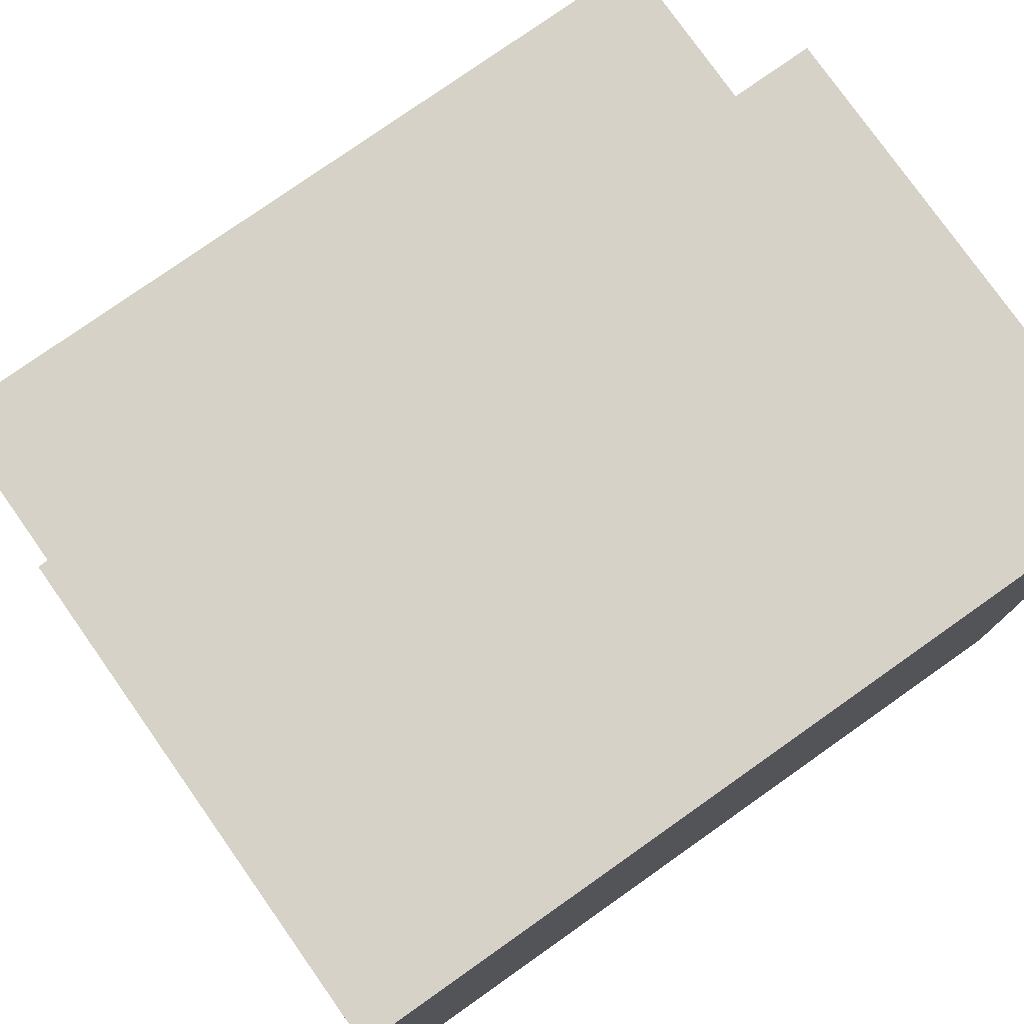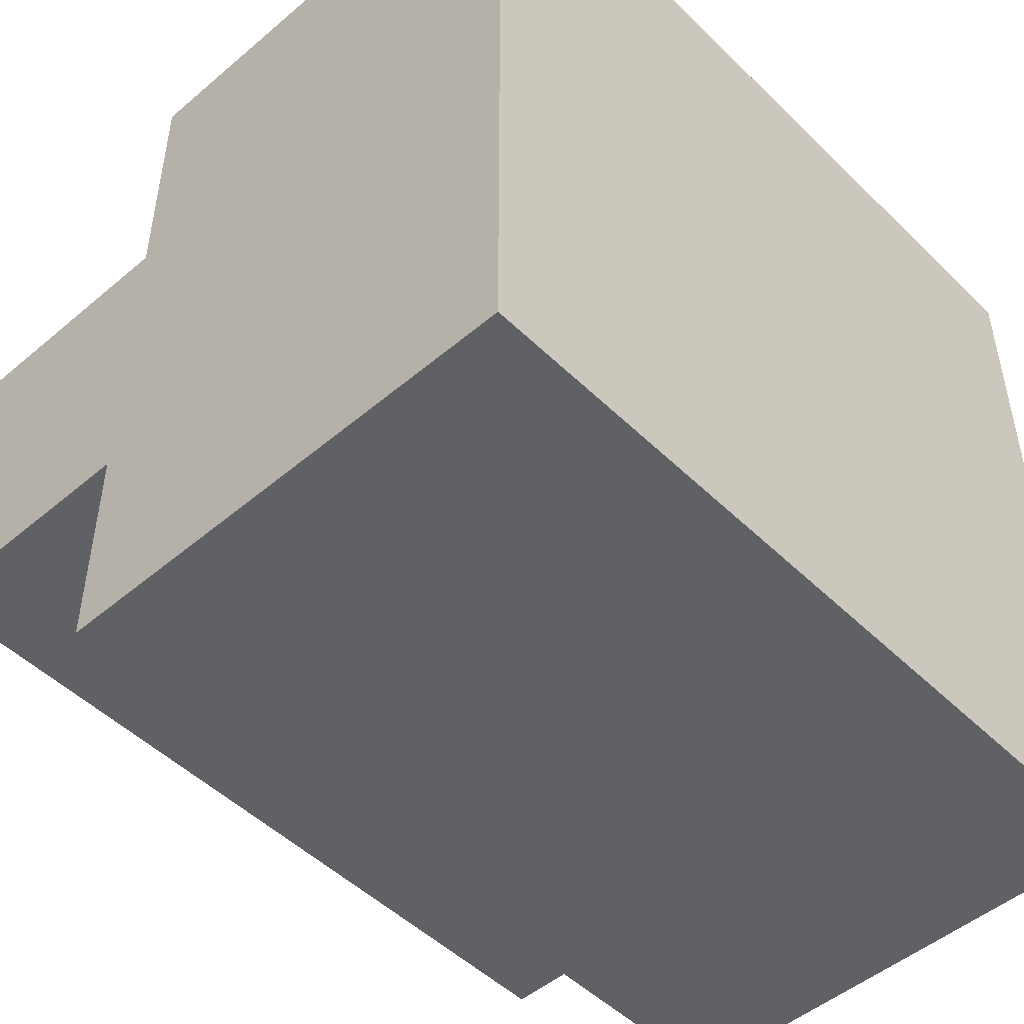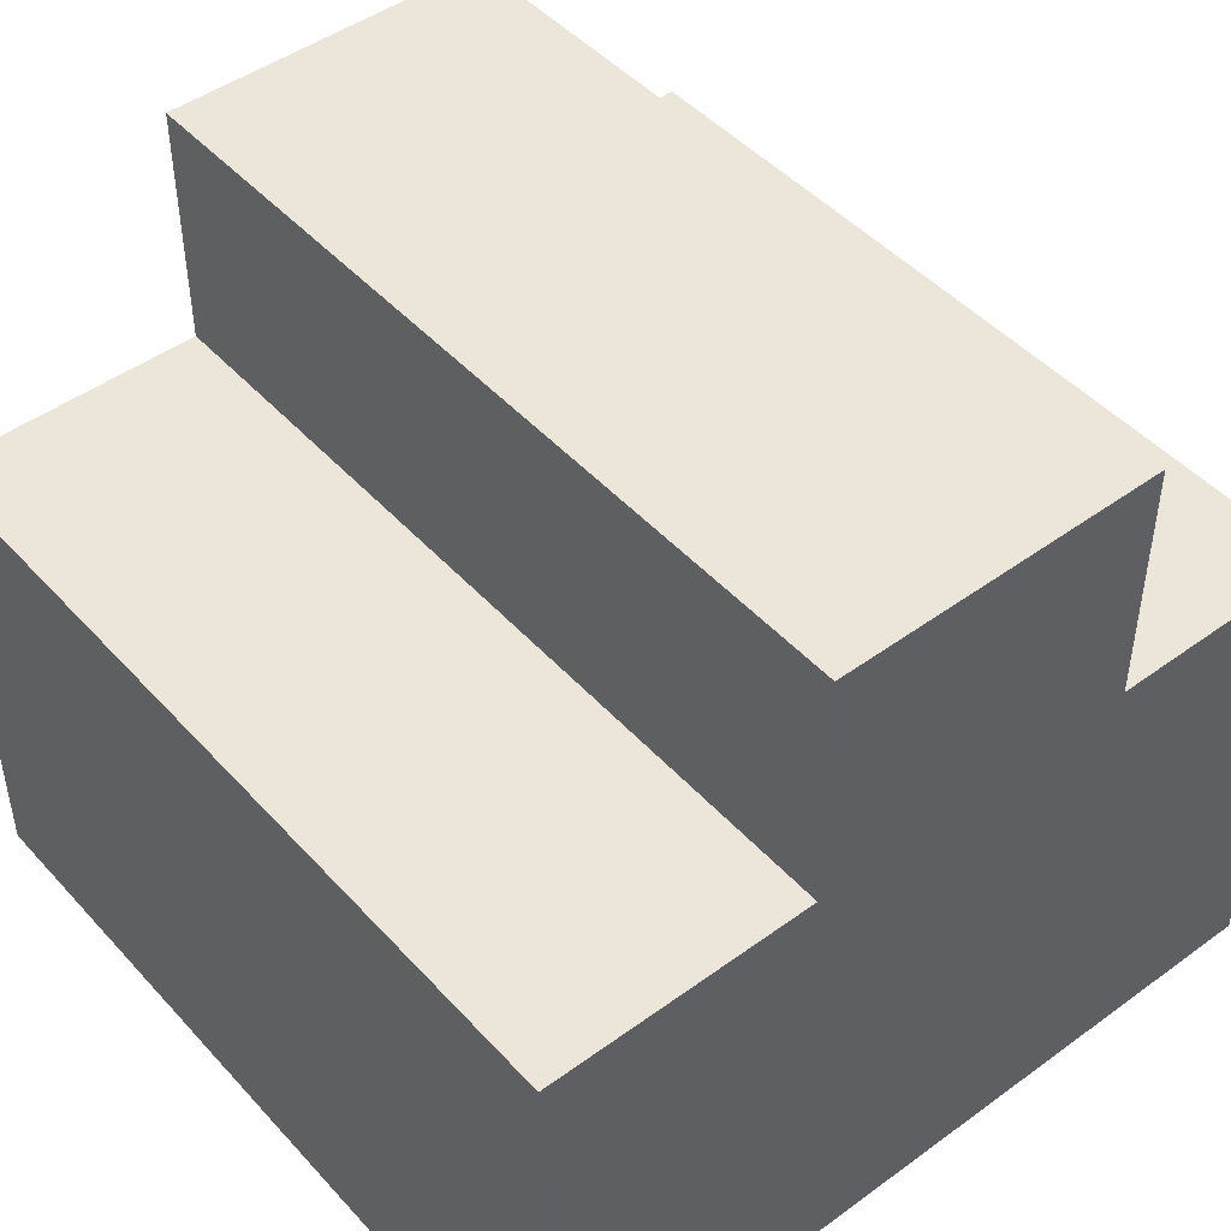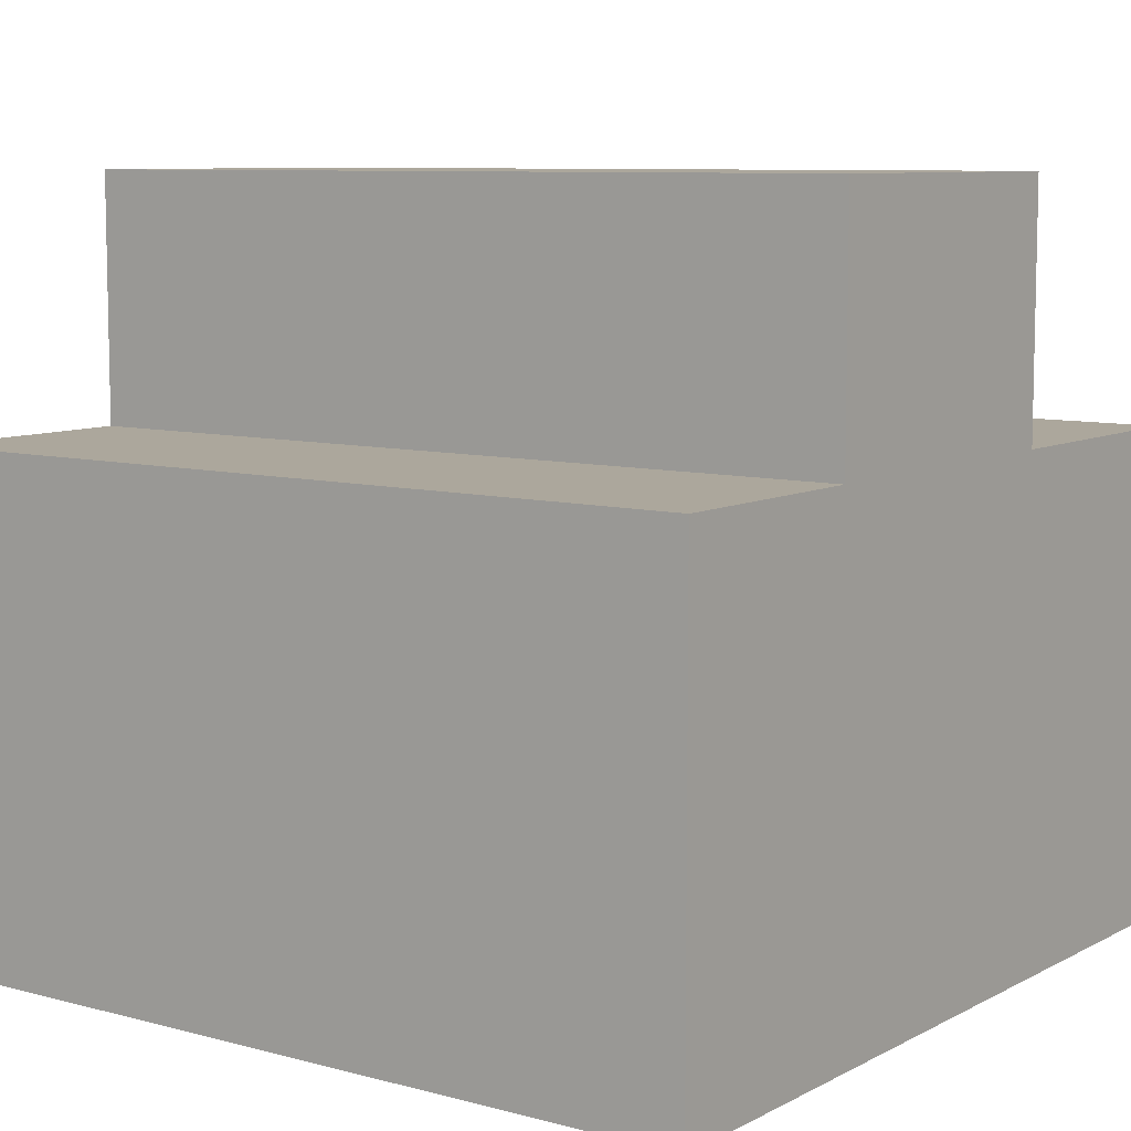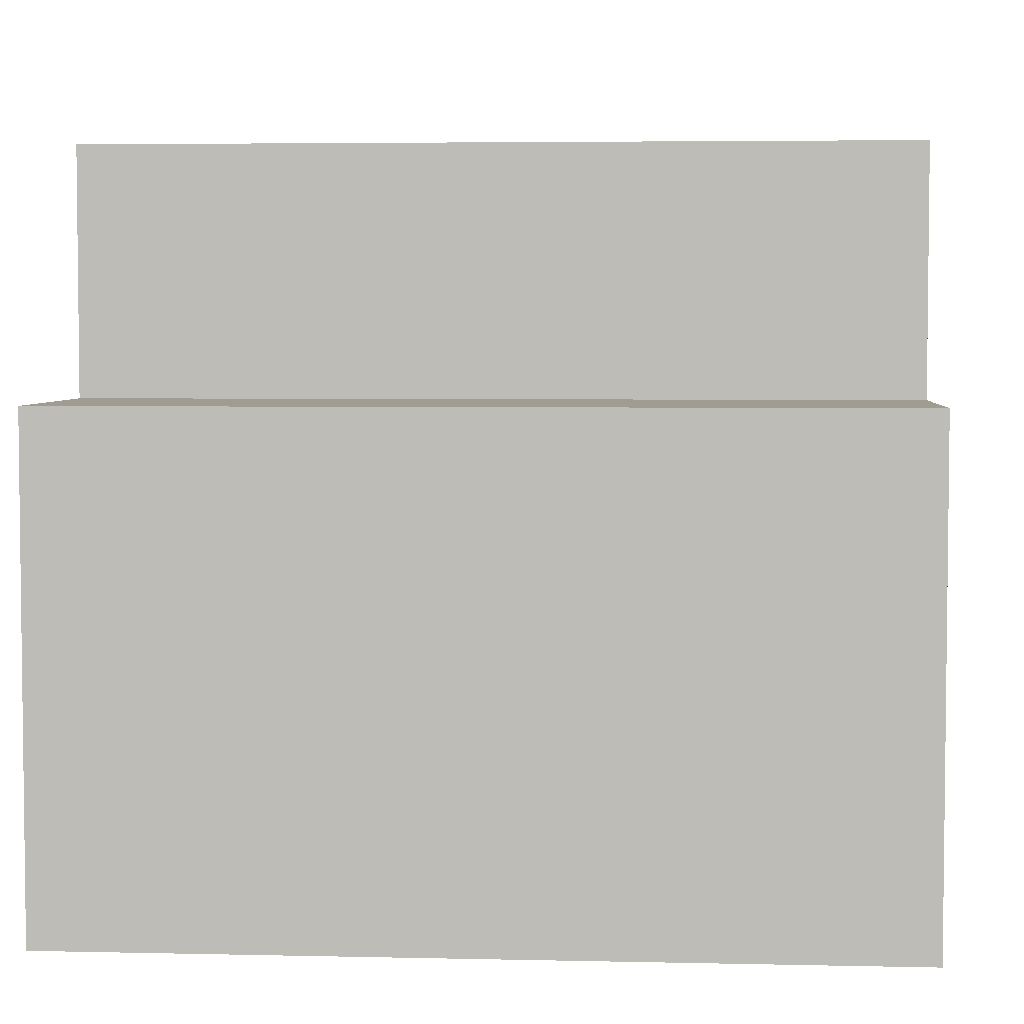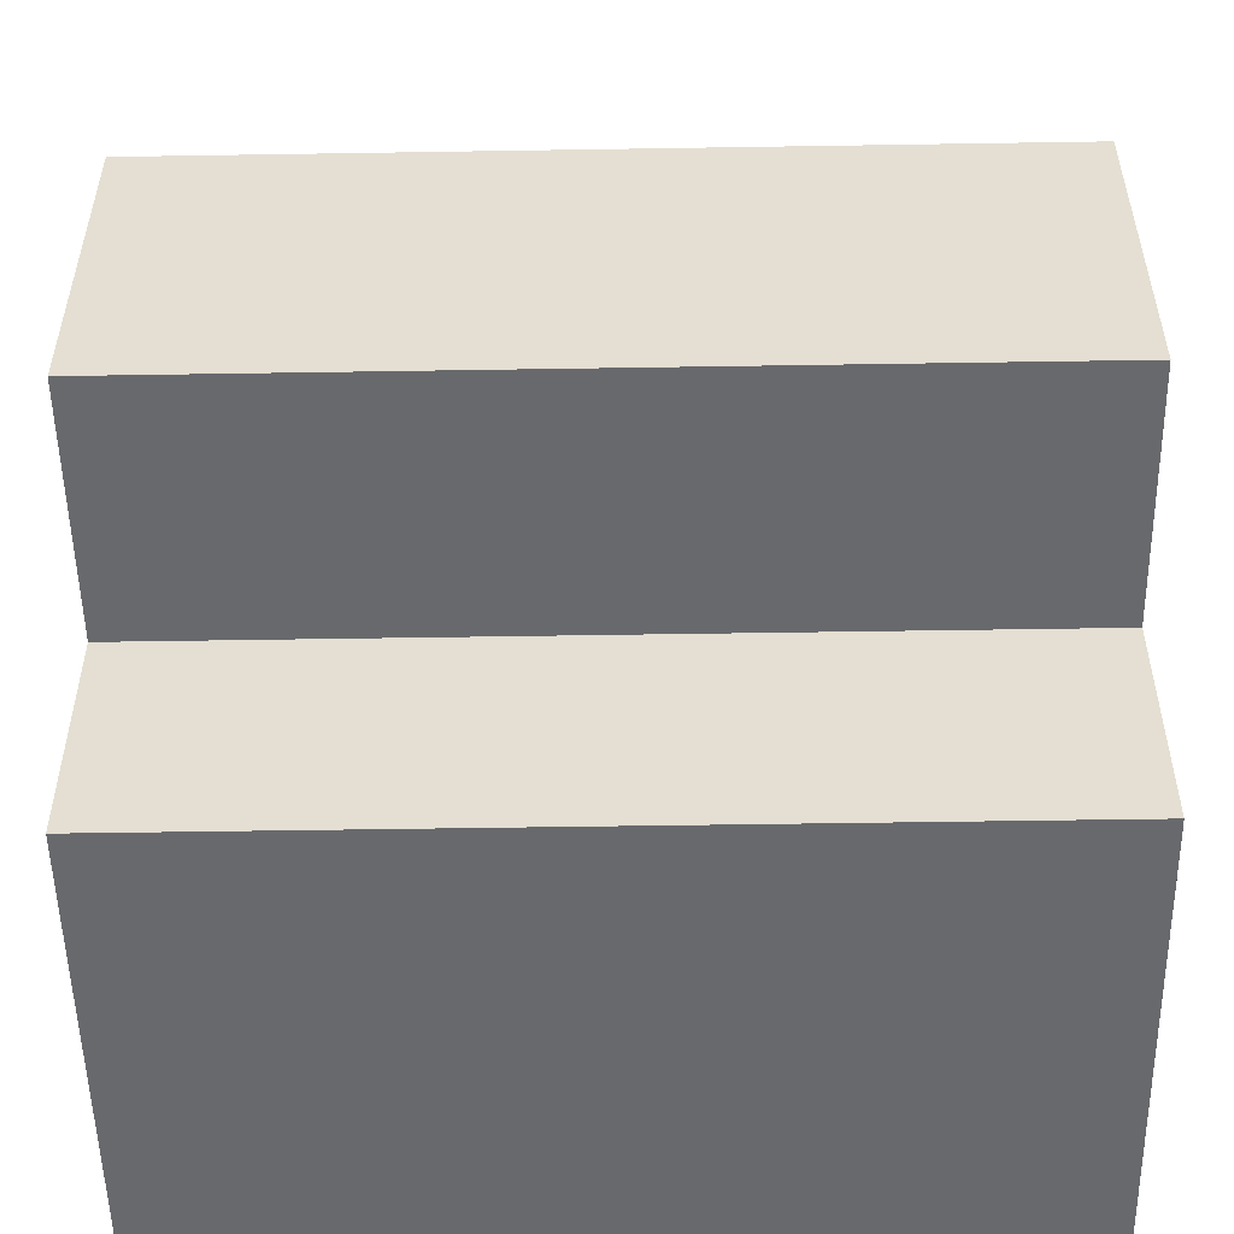
<metadata>
{"format":"obj","ext":"obj","renderer":"f3d","projection":"perspective","resolution":1024,"background":"white","views":[{"elev":77.9,"azim":144.8,"up":"+Y"},{"elev":-49.5,"azim":133.1,"up":"+Y"},{"elev":46.9,"azim":-129.6,"up":"+Z"},{"elev":8.4,"azim":36.0,"up":"+Z"},{"elev":4.3,"azim":4.2,"up":"+Z"},{"elev":-52.7,"azim":1.0,"up":"+Y"}]}
</metadata>
<code>
v  -2.44 0 -0.025
v  -2.44 2 -0.025
v  -2.44 0 -1.525
v  -2.44 2 -1.525
v  -2.44 -1.376 -4.525
v  -2.44 3.624 -4.525
v  -2.44 3.624 -1.525
v  -2.44 -1.376 -1.525
v  2.56 0 -0.025
v  2.56 2 -0.025
v  2.56 2 -1.525
v  2.56 0 -1.525
v  2.56 -1.376 -4.525
v  2.56 -1.376 -1.525
v  2.56 3.624 -4.525
v  2.56 3.624 -1.525
o Boss_Extrude2
g Boss_Extrude2
f 1 2 3
f 3 2 4
f 3 4 5
f 5 4 6
f 6 4 7
f 5 8 3
f 9 10 1
f 1 10 2
f 10 9 11
f 11 9 12
f 11 12 13
f 13 12 14
f 13 15 11
f 11 15 16
f 2 10 4
f 4 10 11
f 3 12 1
f 1 12 9
f 14 12 8
f 8 12 3
f 7 16 6
f 6 16 15
f 14 8 13
f 13 8 5
f 5 6 13
f 13 6 15
f 11 16 4
f 4 16 7

</code>
